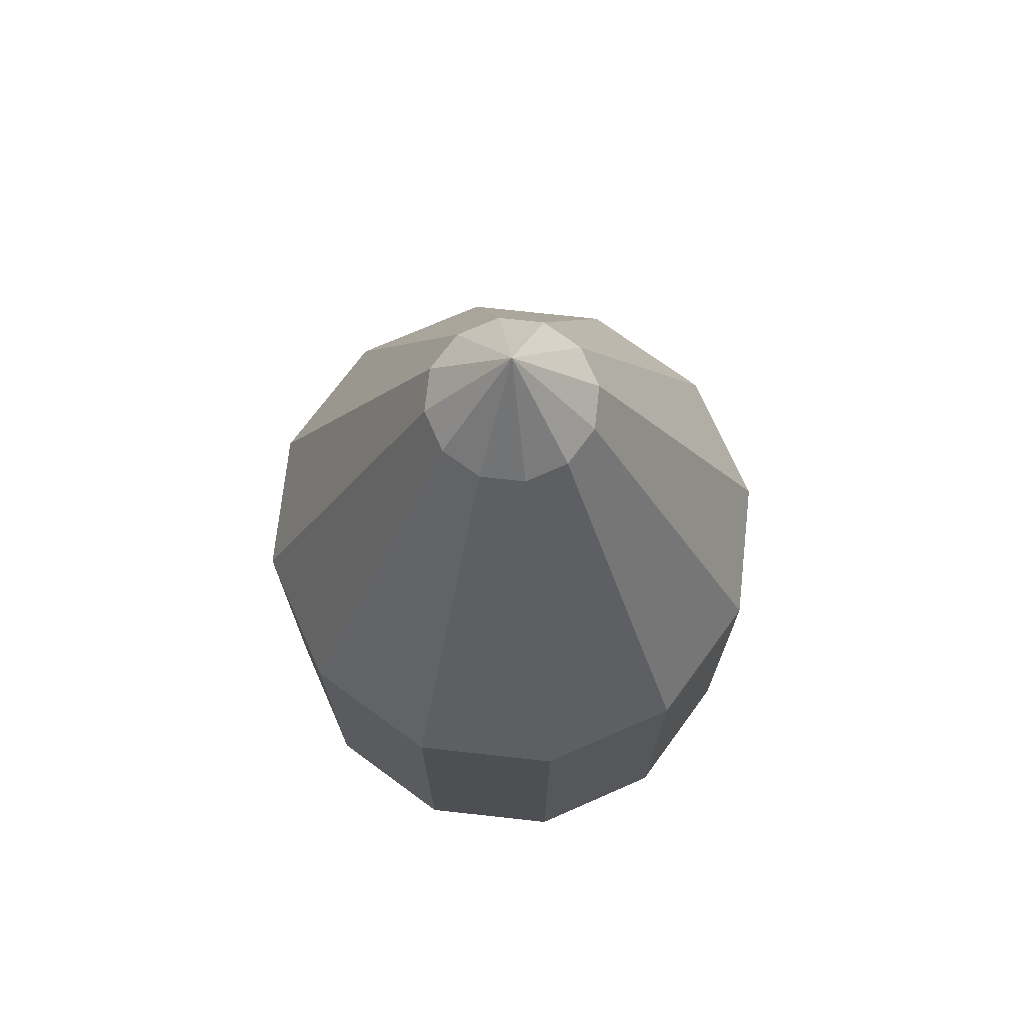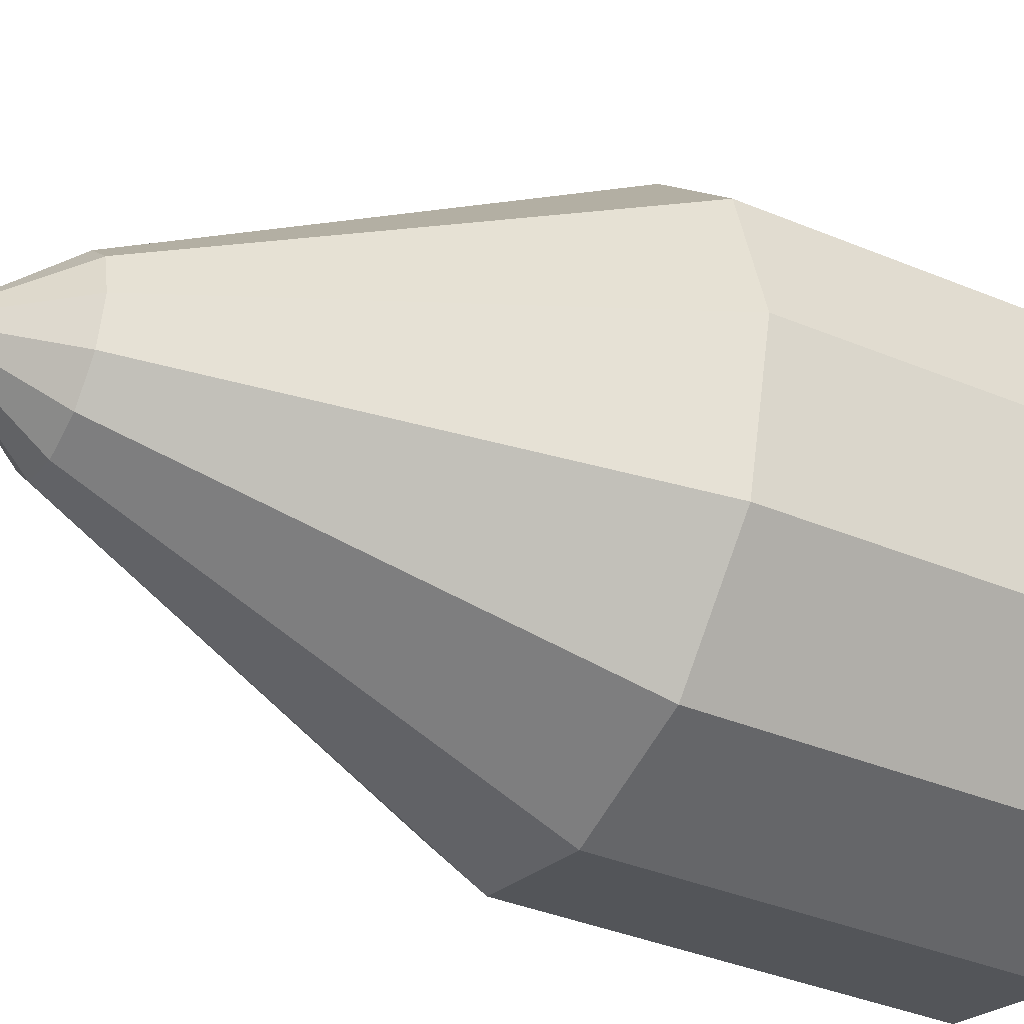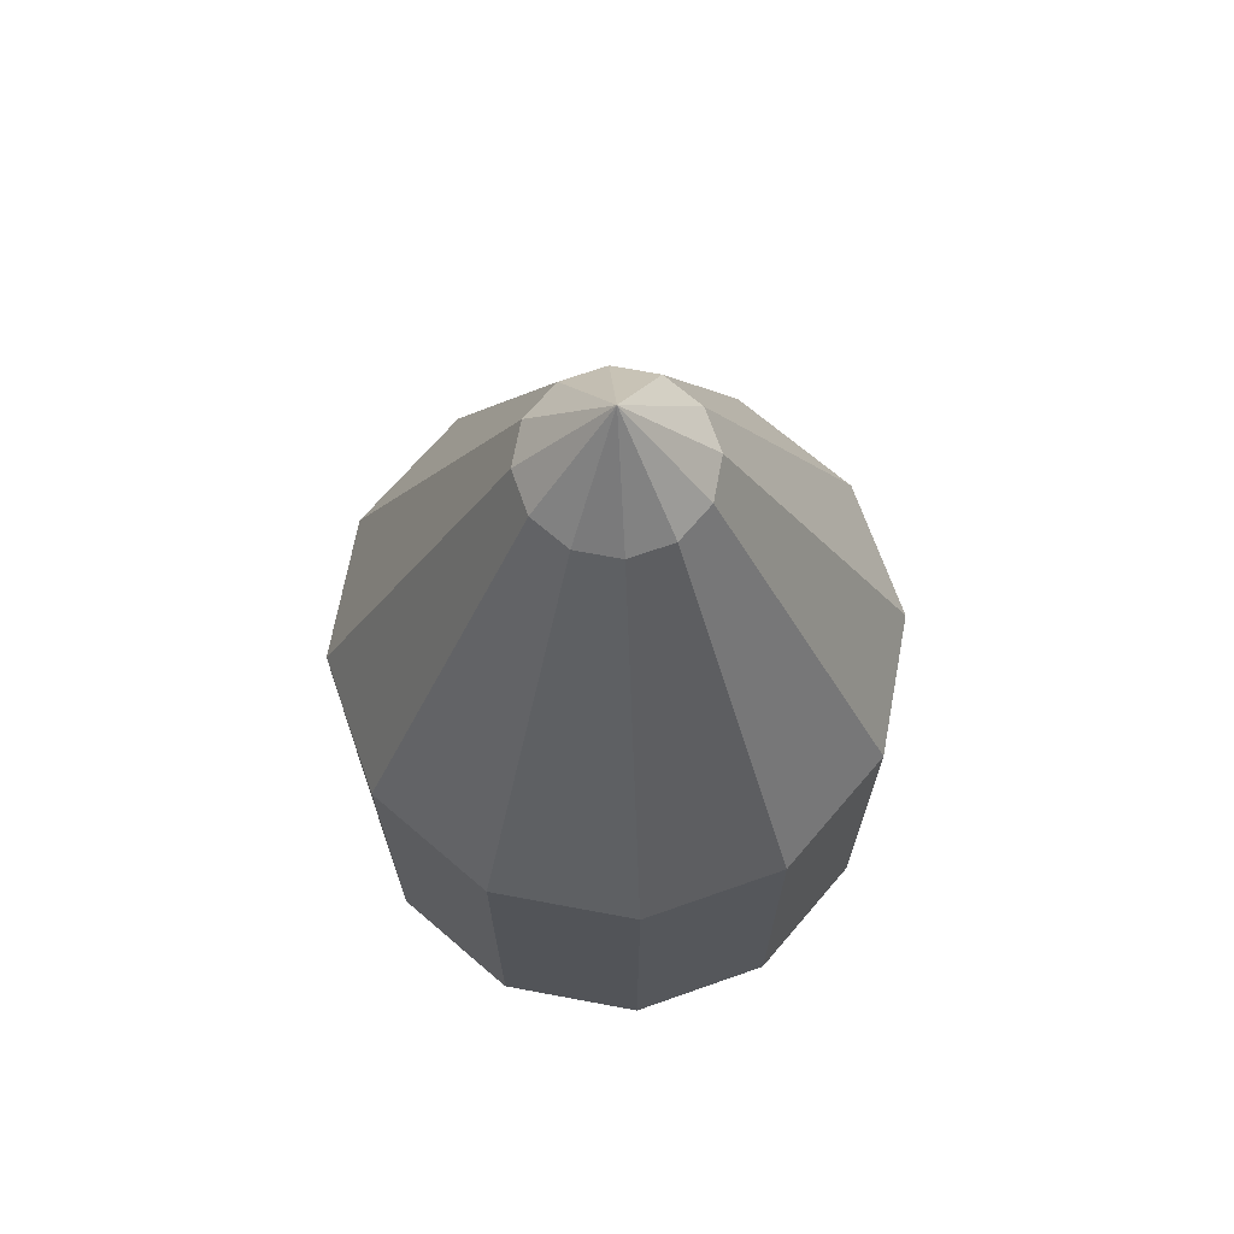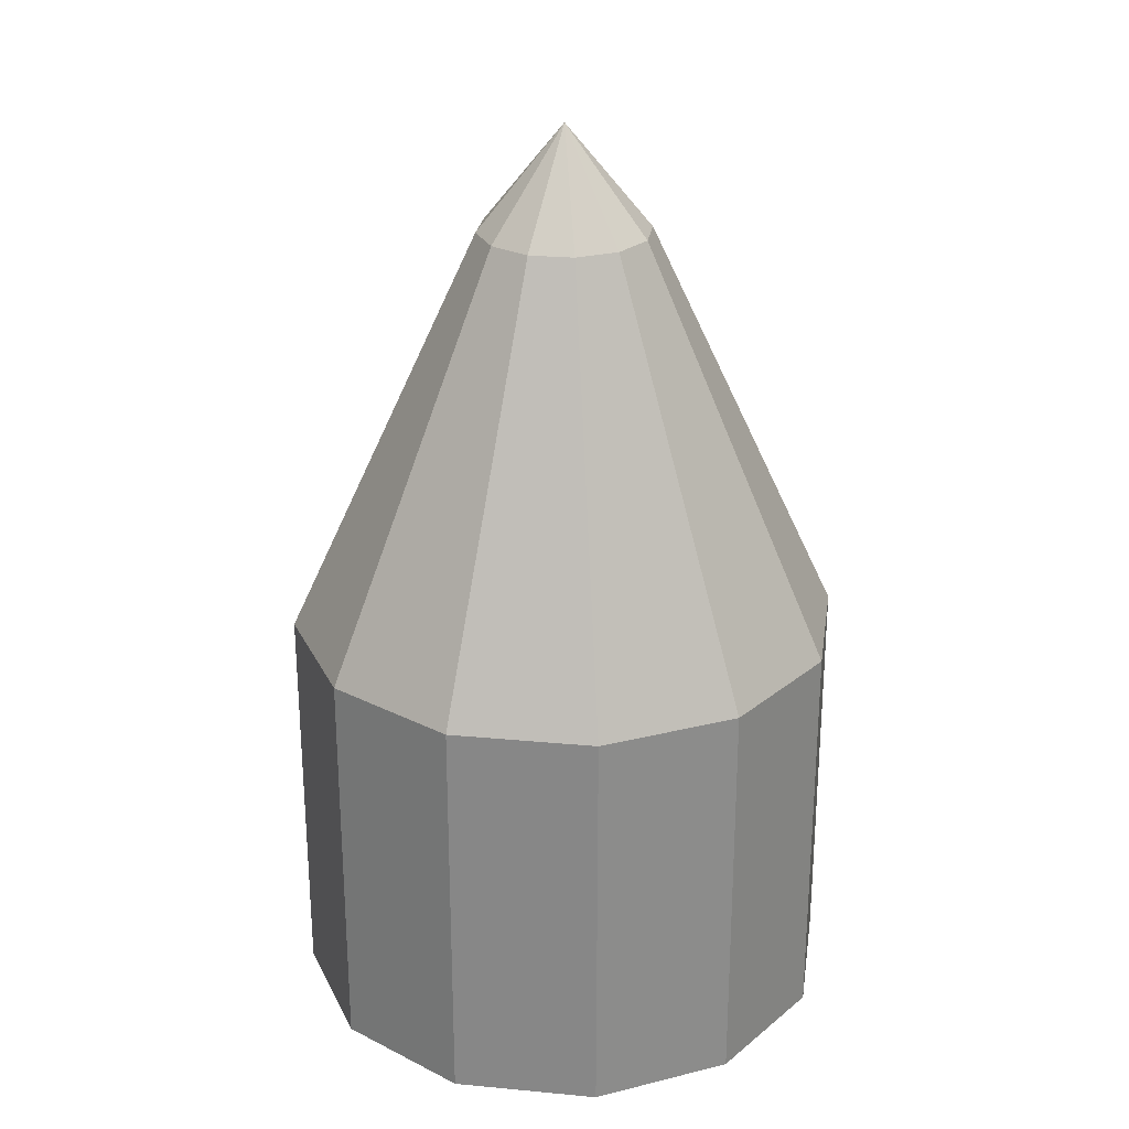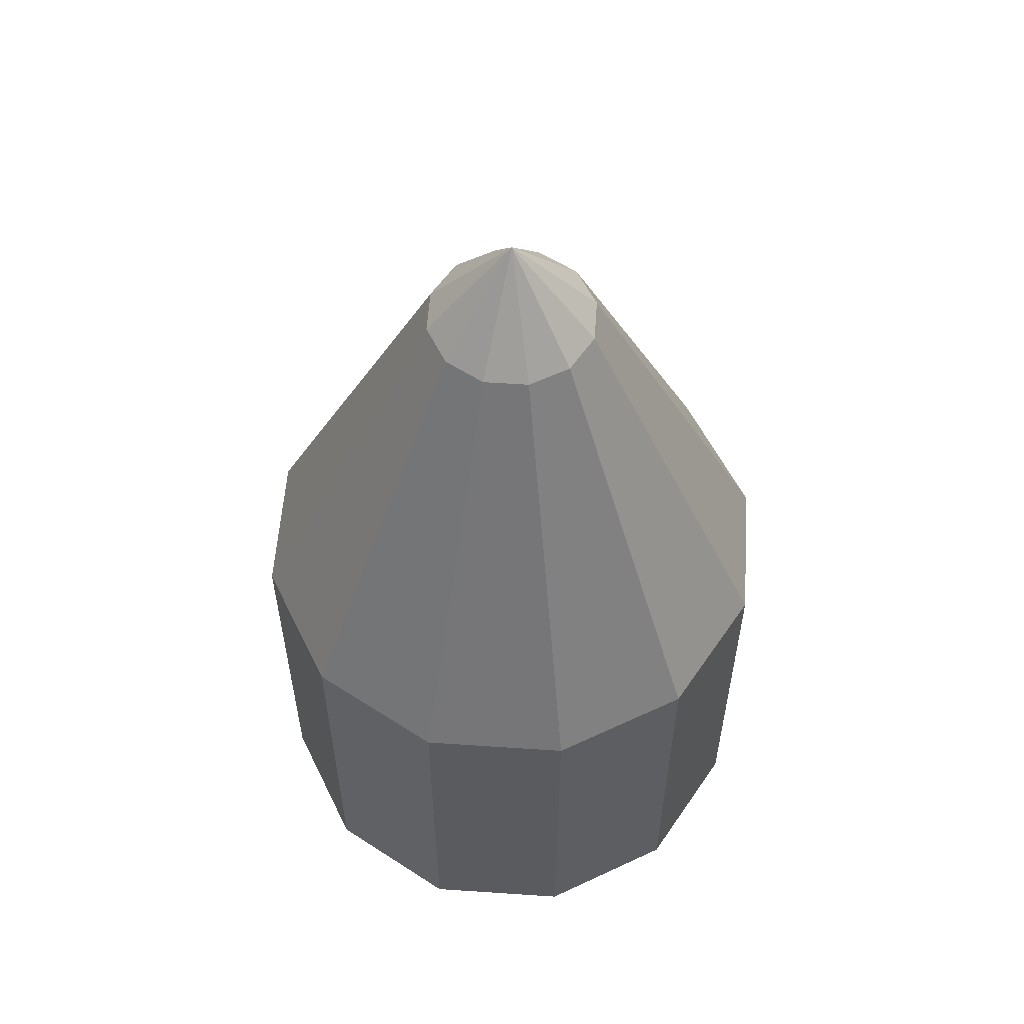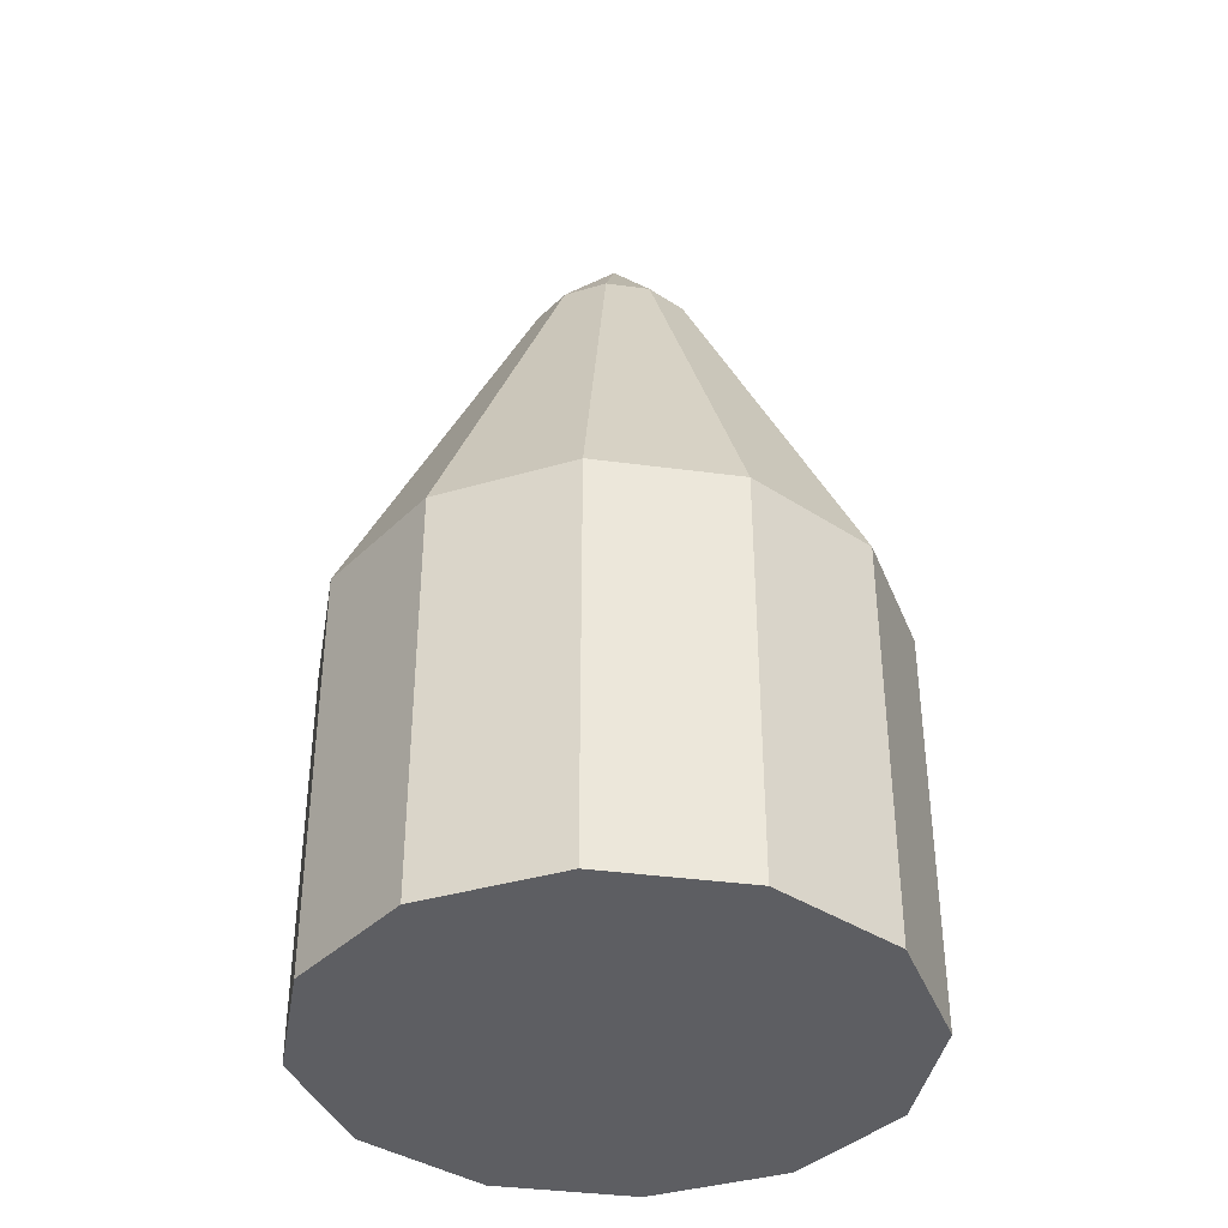
<metadata>
{"format":"obj","ext":"obj","renderer":"f3d","projection":"perspective","resolution":1024,"background":"white","views":[{"elev":72.1,"azim":111.3,"up":"+Y"},{"elev":-38.1,"azim":-117.8,"up":"+Z"},{"elev":69.4,"azim":145.6,"up":"+Y"},{"elev":26.0,"azim":-96.5,"up":"+Y"},{"elev":57.2,"azim":-131.0,"up":"+Y"},{"elev":-38.5,"azim":5.4,"up":"+Y"}]}
</metadata>
<code>
g default
v 2.148 -2.901 -1.24
v 1.24 -2.901 -2.148
v 0 -2.901 -2.48
v -1.24 -2.901 -2.148
v -2.148 -2.901 -1.24
v -2.48 -2.901 0
v -2.148 -2.901 1.24
v -1.24 -2.901 2.148
v 0 -2.901 2.48
v 1.24 -2.901 2.148
v 2.148 -2.901 1.24
v 2.48 -2.901 0
v 2.148 0.7384 -1.24
v 1.24 0.7384 -2.148
v 0 0.7384 -2.48
v -1.24 0.7384 -2.148
v -2.148 0.7384 -1.24
v -2.48 0.7384 0
v -2.148 0.7384 1.24
v -1.24 0.7384 2.148
v 0 0.7384 2.48
v 1.24 0.7384 2.148
v 2.148 0.7384 1.24
v 2.48 0.7384 0
v 0.6605 4.388 -0.3813
v 0.3813 4.388 -0.6605
v 0 4.388 -0.7627
v -0.3813 4.388 -0.6605
v -0.6605 4.388 -0.3813
v -0.7627 4.388 0
v -0.6605 4.388 0.3813
v -0.3813 4.388 0.6605
v 0 4.388 0.7627
v 0.3813 4.388 0.6605
v 0.6605 4.388 0.3813
v 0.7627 4.388 0
v 0 -2.901 0
v 0 5.317 0
g PineappleTopCOL
f 1 2 14 13
f 2 3 15 14
f 3 4 16 15
f 4 5 17 16
f 5 6 18 17
f 6 7 19 18
f 7 8 20 19
f 8 9 21 20
f 9 10 22 21
f 10 11 23 22
f 11 12 24 23
f 12 1 13 24
f 13 14 26 25
f 14 15 27 26
f 15 16 28 27
f 16 17 29 28
f 17 18 30 29
f 18 19 31 30
f 19 20 32 31
f 20 21 33 32
f 21 22 34 33
f 22 23 35 34
f 23 24 36 35
f 24 13 25 36
f 2 1 37
f 3 2 37
f 4 3 37
f 5 4 37
f 6 5 37
f 7 6 37
f 8 7 37
f 9 8 37
f 10 9 37
f 11 10 37
f 12 11 37
f 1 12 37
f 25 26 38
f 26 27 38
f 27 28 38
f 28 29 38
f 29 30 38
f 30 31 38
f 31 32 38
f 32 33 38
f 33 34 38
f 34 35 38
f 35 36 38
f 36 25 38

</code>
